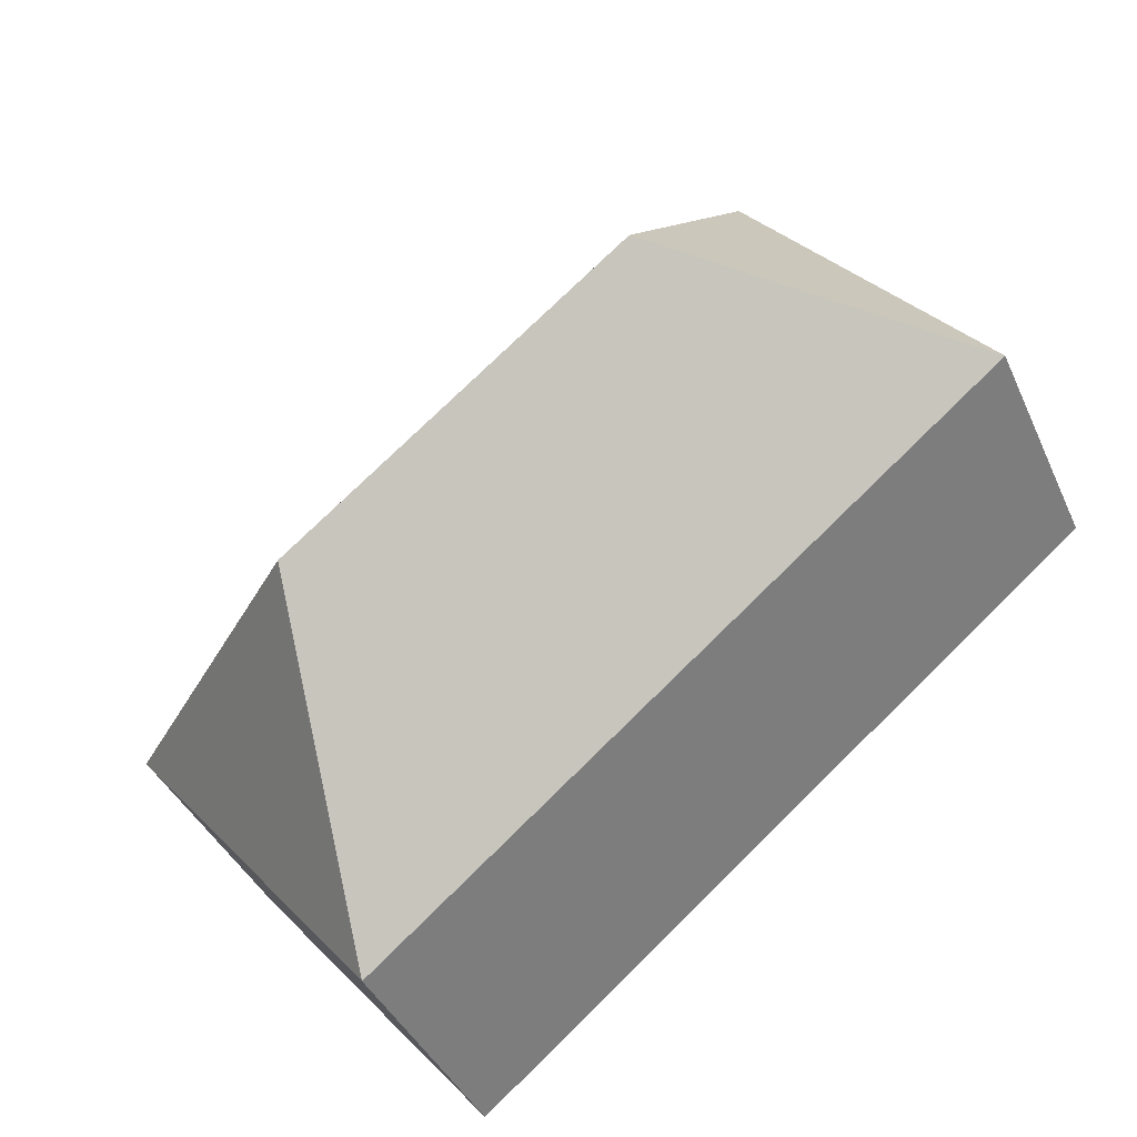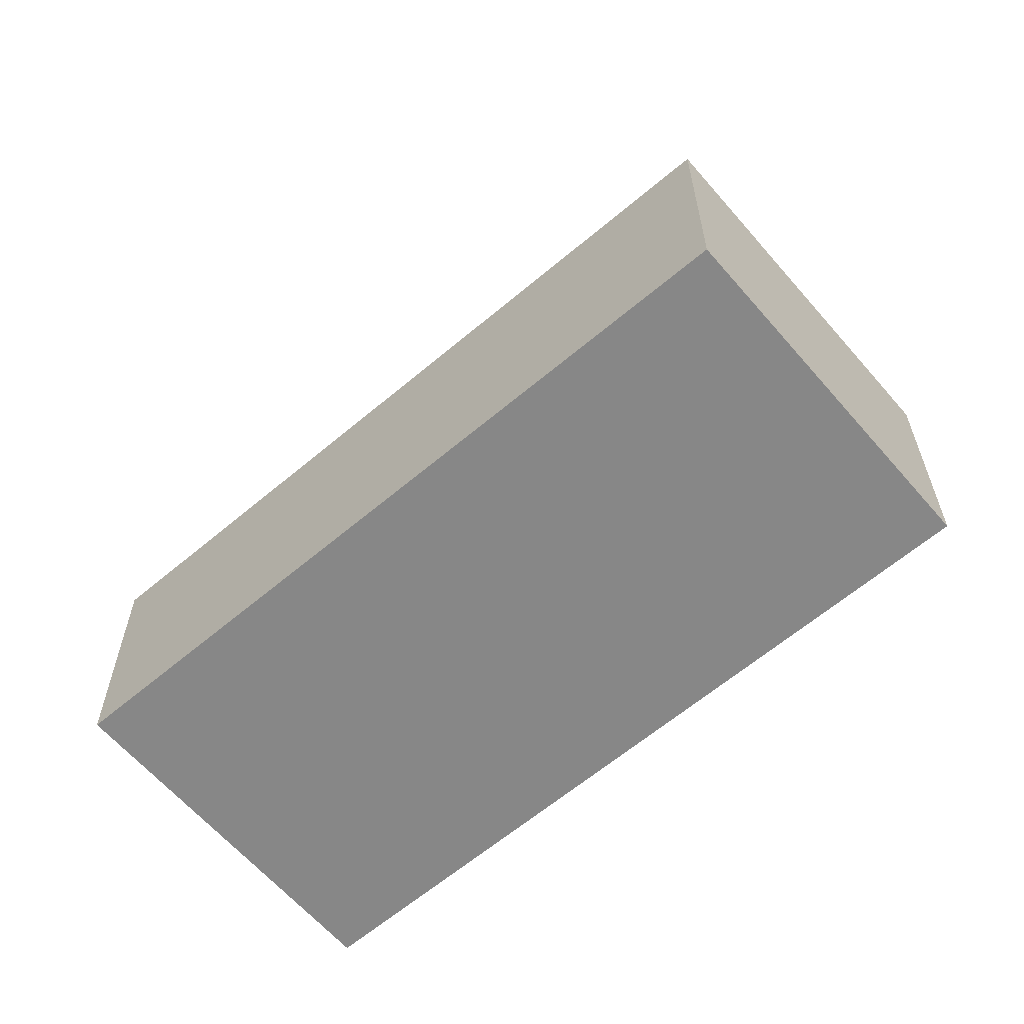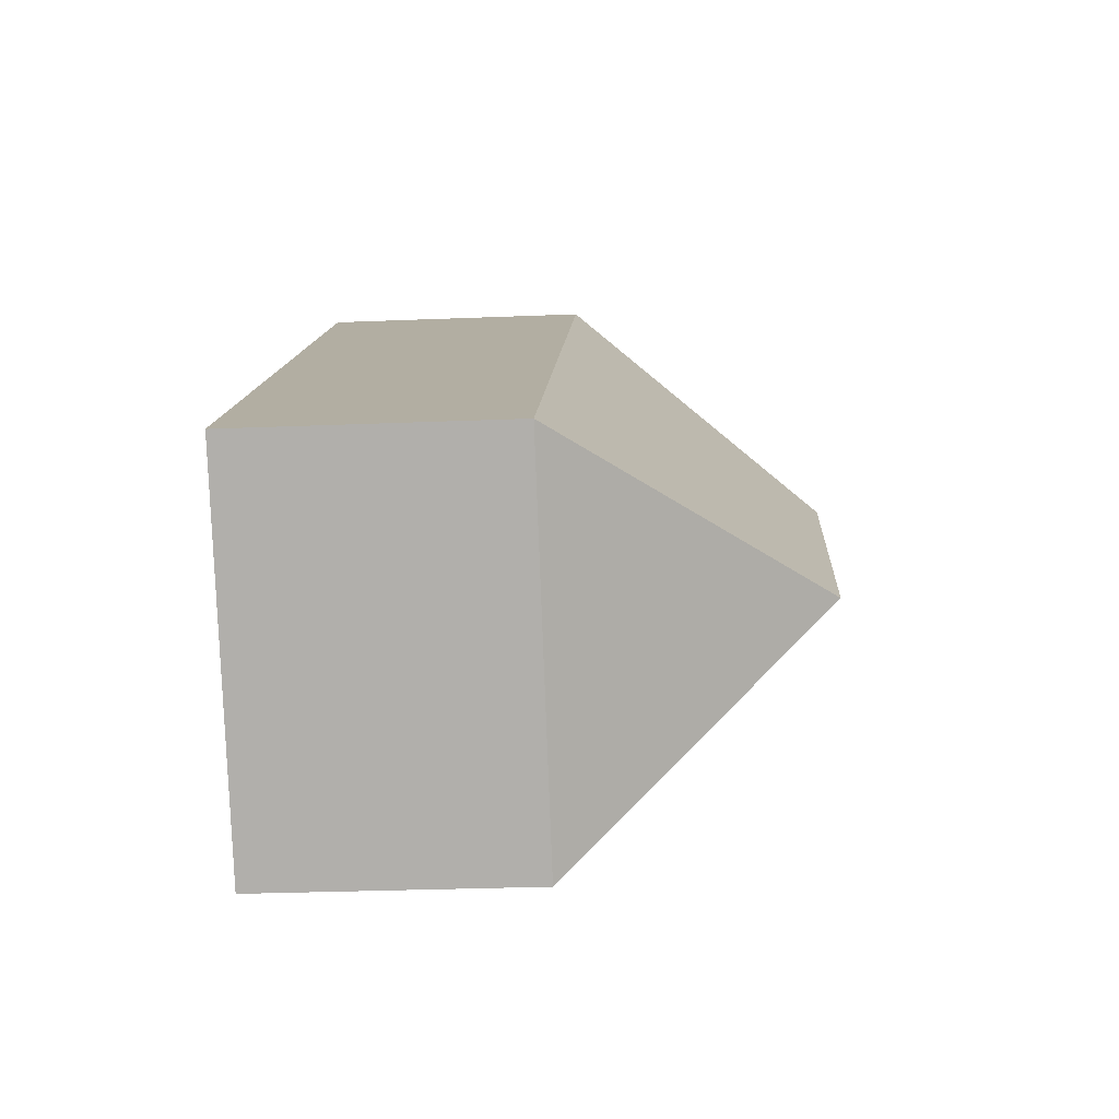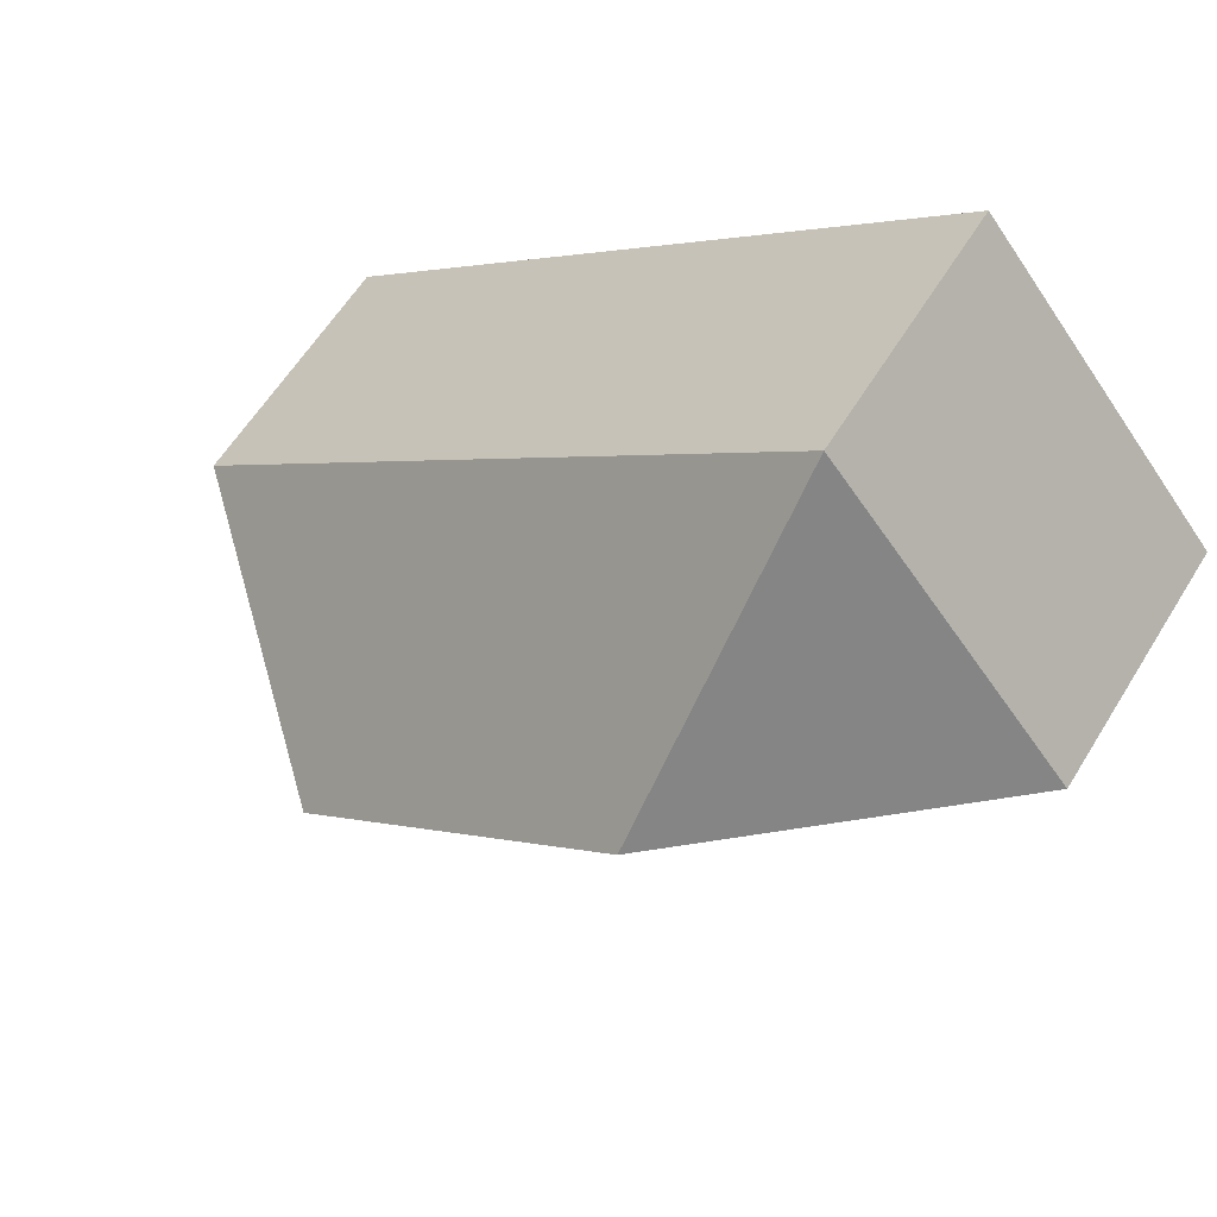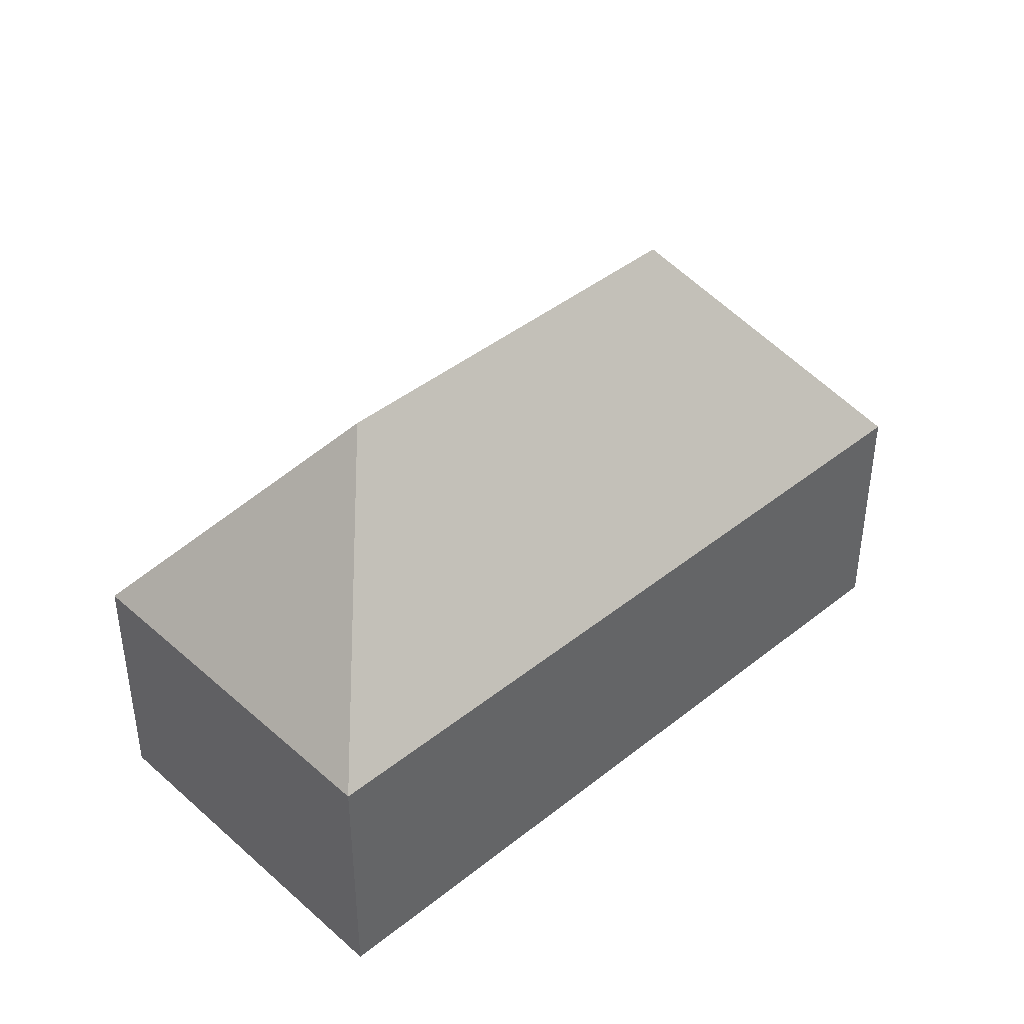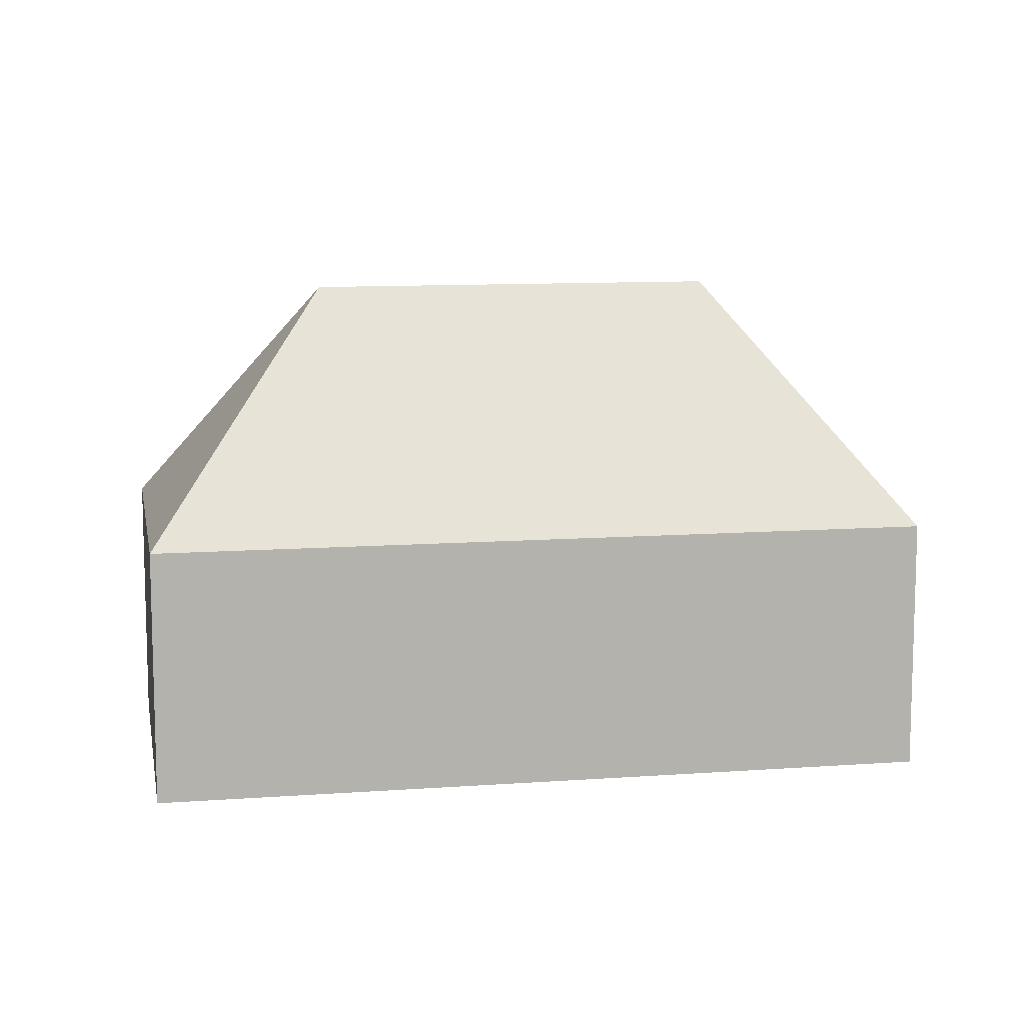
<metadata>
{"format":"obj","ext":"obj","renderer":"f3d","projection":"perspective","resolution":1024,"background":"white","views":[{"elev":-39.9,"azim":-157.5,"up":"+Z"},{"elev":-62.4,"azim":80.2,"up":"+Y"},{"elev":-28.5,"azim":93.5,"up":"+Z"},{"elev":59.6,"azim":-148.6,"up":"+Z"},{"elev":42.6,"azim":-4.0,"up":"+Y"},{"elev":10.6,"azim":29.2,"up":"+Y"}]}
</metadata>
<code>
v  10.6 6.669 -8.758
v  15.29 13.02 -6.253
v  15.95 6.668 -13.18
v  6.929 13.02 0.657
v  6.563 6.669 -5.425
v  0 6.668 4.083e-16
v  22.22 6.669 -5.596
v  6.272 6.668 7.587
v  15.95 8.072e-16 -13.18
v  10.6 5.363e-16 -8.758
v  6.563 3.322e-16 -5.425
v  0 0 0
v  6.272 -4.646e-16 7.587
v  22.22 3.427e-16 -5.596
g defaultobject
f 1 2 3
f 2 1 4
f 4 1 5
f 4 5 6
f 2 7 3
f 4 6 8
f 2 8 7
f 8 2 4
f 9 1 3
f 1 9 10
f 1 10 5
f 5 10 11
f 5 11 6
f 6 11 12
f 12 8 6
f 8 12 13
f 8 14 7
f 14 8 13
f 14 3 7
f 3 14 9
f 12 14 13
f 14 12 11
f 14 11 10
f 14 10 9

</code>
